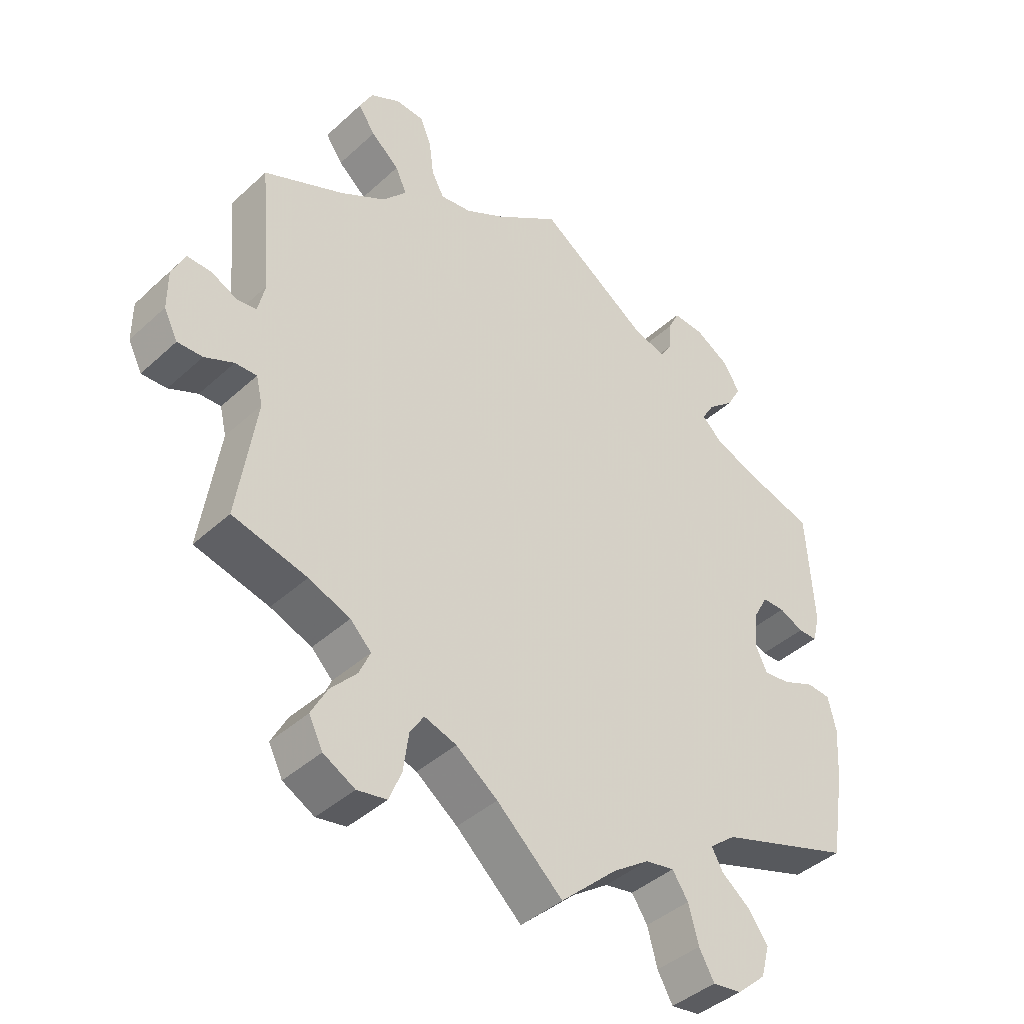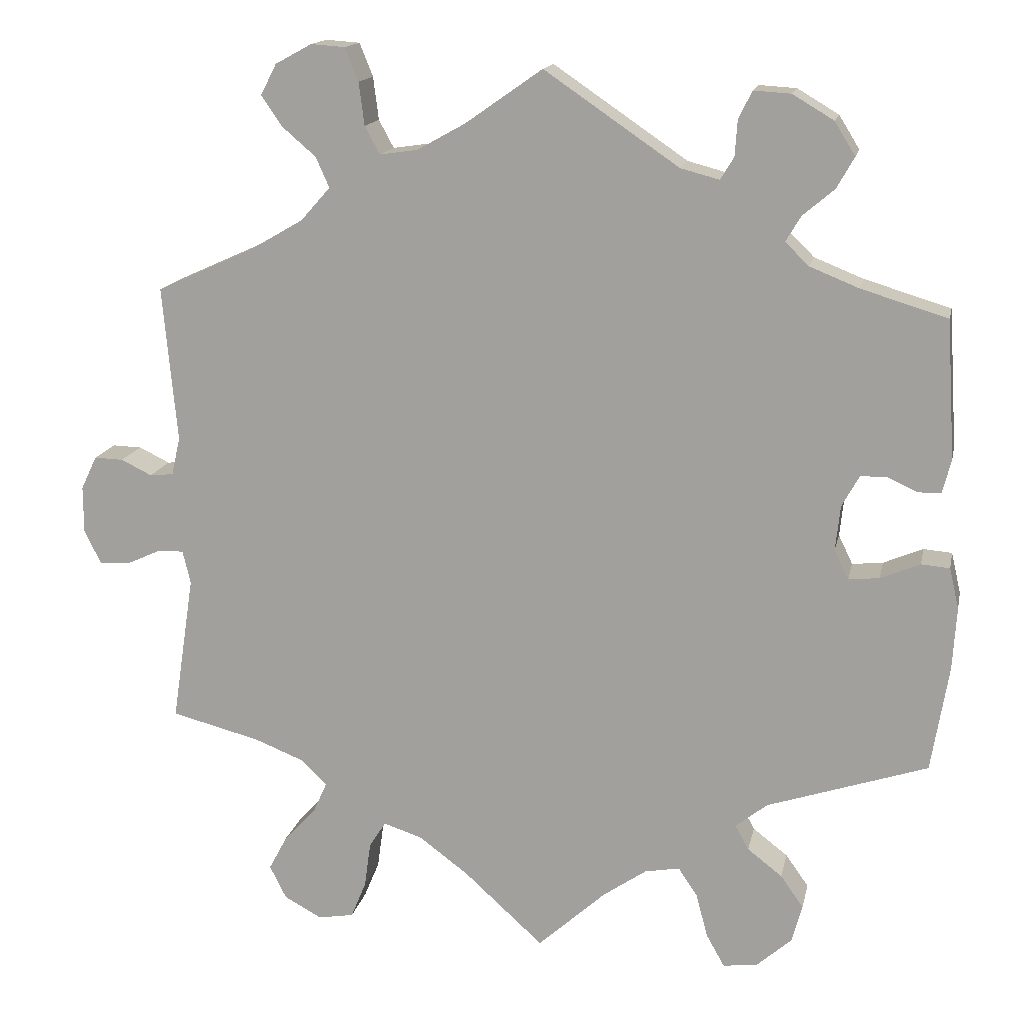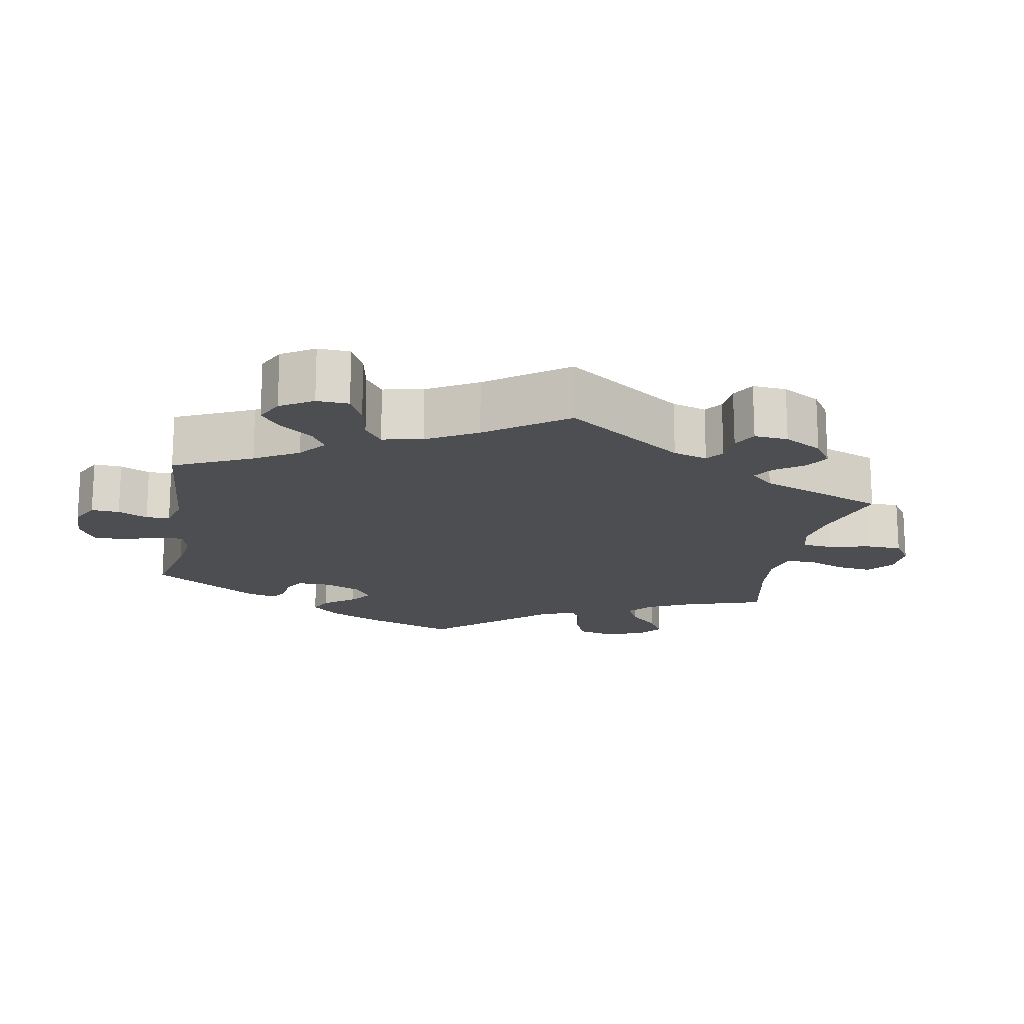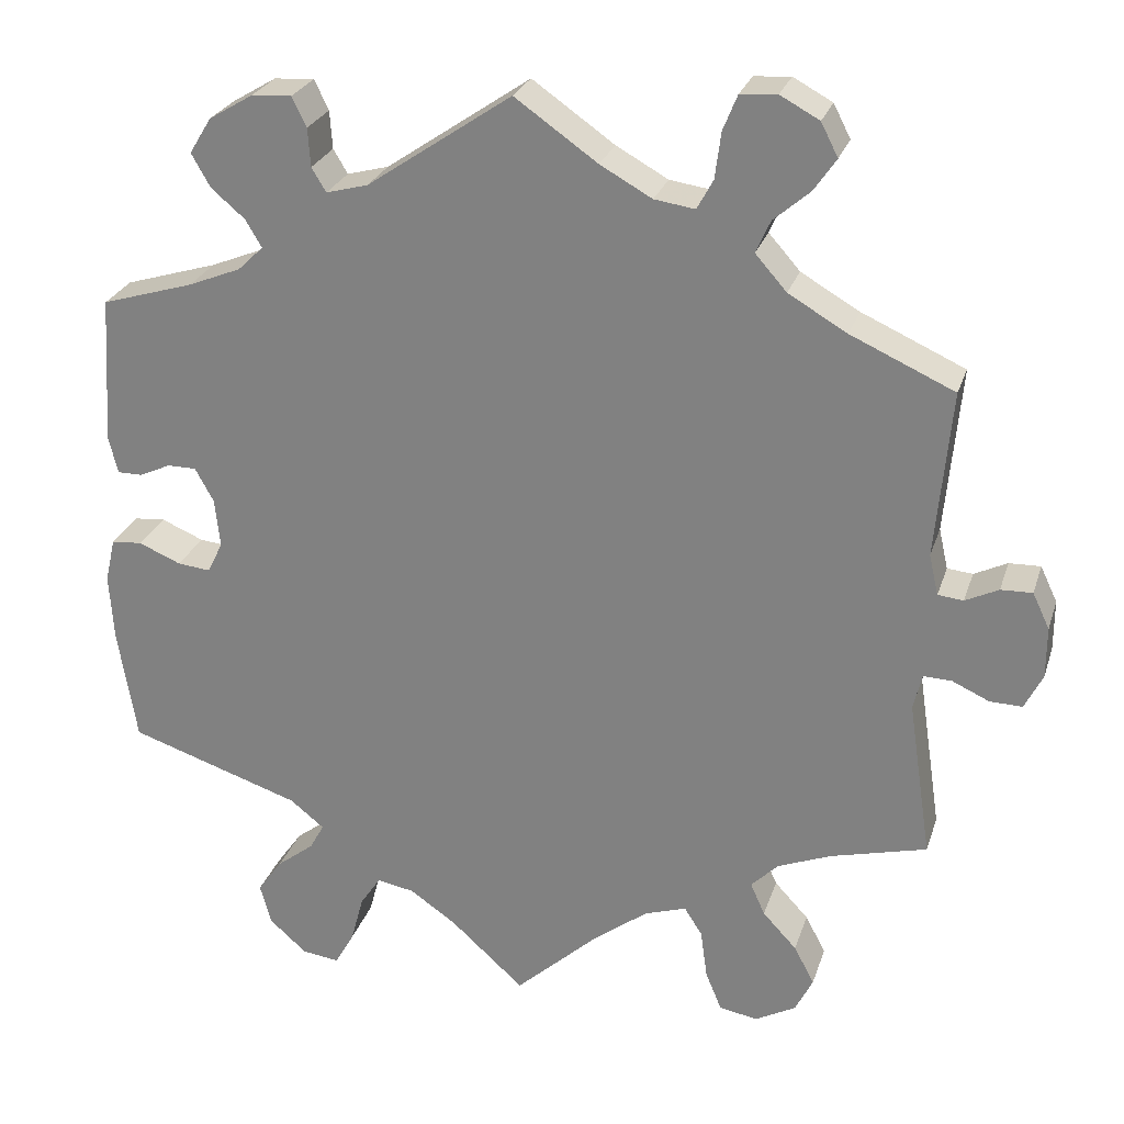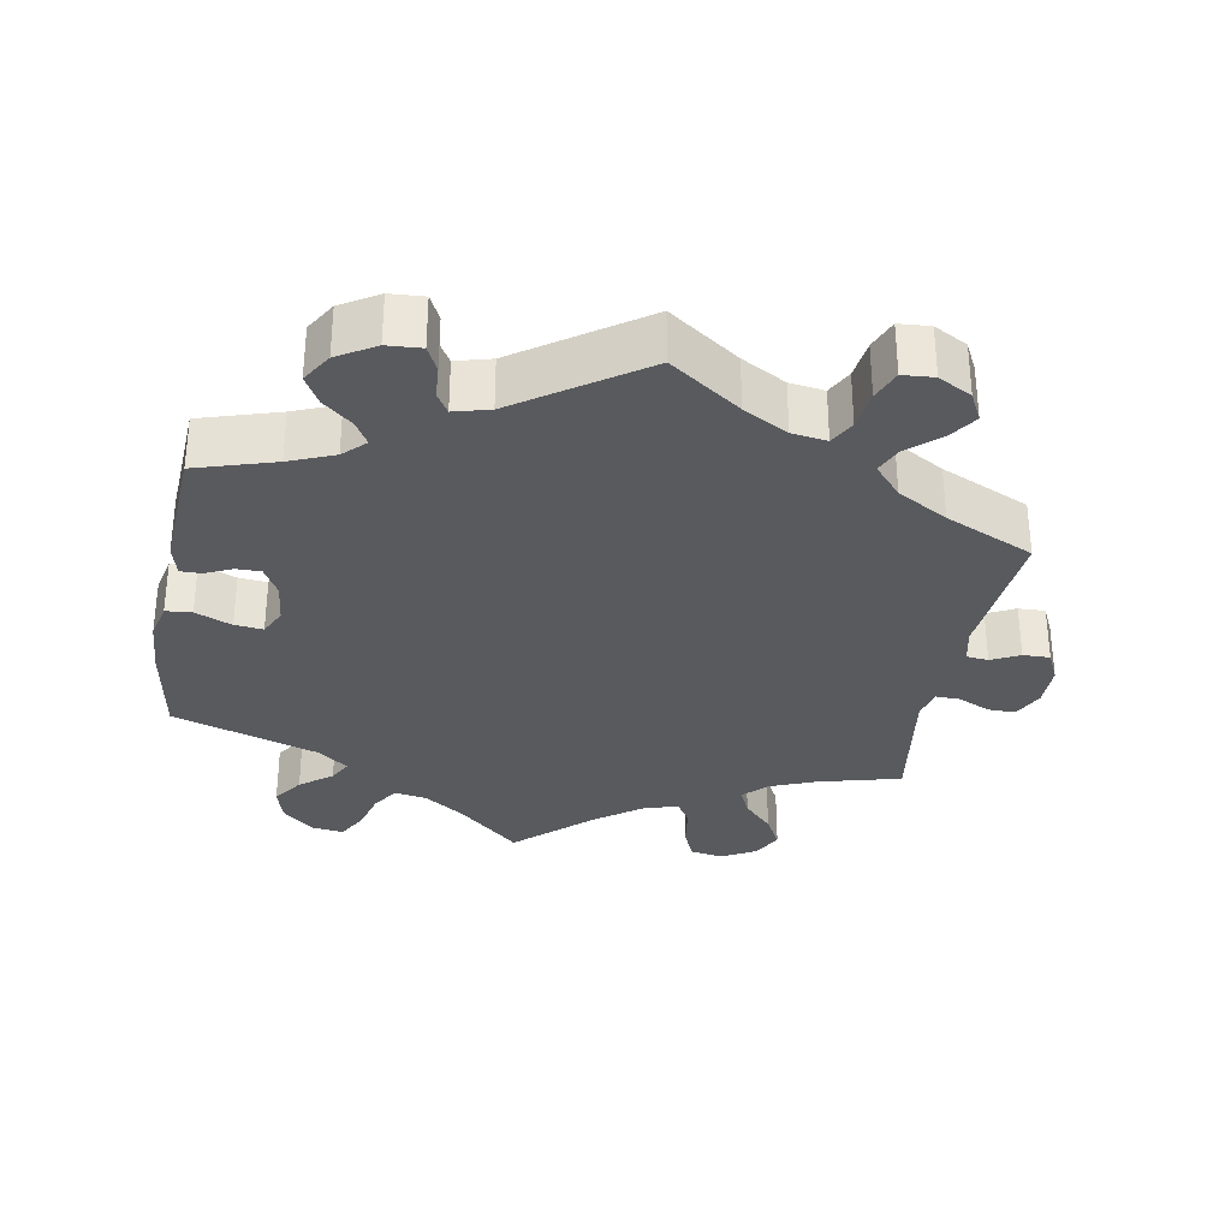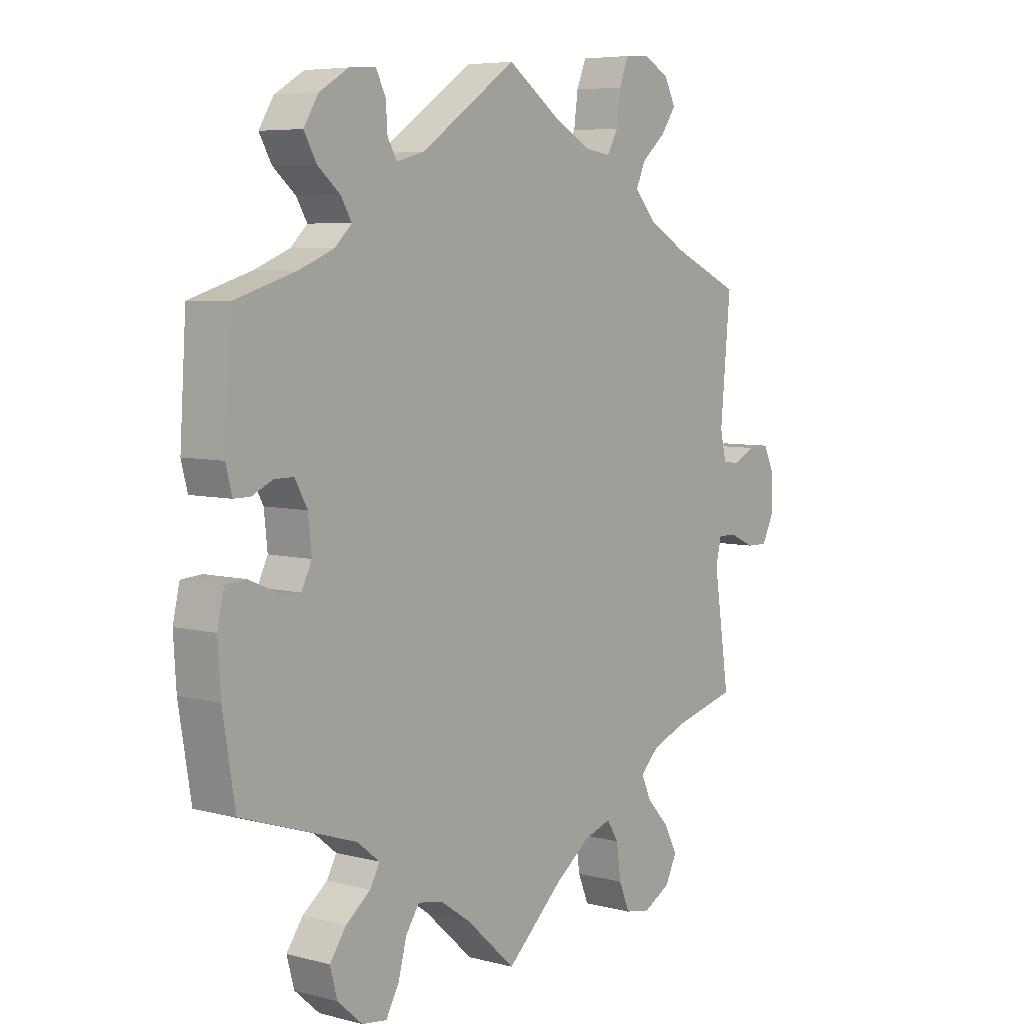
<metadata>
{"format":"obj","ext":"obj","renderer":"f3d","projection":"perspective","resolution":1024,"background":"white","views":[{"elev":-41.5,"azim":137.7,"up":"+Z"},{"elev":15.2,"azim":-168.3,"up":"+Z"},{"elev":-16.9,"azim":49.7,"up":"+Y"},{"elev":26.0,"azim":16.1,"up":"+Z"},{"elev":-31.8,"azim":-10.1,"up":"+Y"},{"elev":6.1,"azim":-51.9,"up":"+Z"}]}
</metadata>
<code>
v -0.086 0.07 -0.5
v -0.141 0.07 -0.462
v -0.185 0.07 -0.454
v -0.209 0.07 -0.49
v -0.224 0.07 -0.546
v -0.247 0.07 -0.587
v -0.291 0.07 -0.581
v -0.335 0.07 -0.542
v -0.348 0.07 -0.494
v -0.319 0.07 -0.453
v -0.275 0.07 -0.419
v -0.258 0.07 -0.388
v -0.298 0.07 -0.356
v -0.501 0.07 -0.289
v -0.523 0.07 -0.155
v -0.528 0.07 -0.076
v -0.516 0.07 -0.024
v -0.48 0.07 -0.021
v -0.43 0.07 -0.042
v -0.391 0.07 -0.046
v -0.373 0.07 -0.009
v -0.379 0.07 0.048
v -0.401 0.07 0.088
v -0.435 0.07 0.088
v -0.472 0.07 0.071
v -0.501 0.07 0.071
v -0.512 0.07 0.114
v -0.501 0.07 0.289
v -0.392 0.07 0.322
v -0.33 0.07 0.347
v -0.3 0.07 0.376
v -0.319 0.07 0.408
v -0.359 0.07 0.442
v -0.381 0.07 0.481
v -0.355 0.07 0.523
v -0.303 0.07 0.554
v -0.256 0.07 0.557
v -0.239 0.07 0.522
v -0.236 0.07 0.477
v -0.219 0.07 0.449
v -0.17 0.07 0.462
v 0 0.07 0.578
v 0.097 0.07 0.51
v 0.158 0.07 0.476
v 0.206 0.07 0.469
v 0.225 0.07 0.504
v 0.232 0.07 0.558
v 0.249 0.07 0.6
v 0.292 0.07 0.603
v 0.338 0.07 0.578
v 0.358 0.07 0.539
v 0.332 0.07 0.501
v 0.289 0.07 0.464
v 0.272 0.07 0.426
v 0.309 0.07 0.384
v 0.378 0.07 0.344
v 0.5 0.07 0.289
v 0.482 0.07 0.092
v 0.493 0.07 0.044
v 0.523 0.07 0.041
v 0.562 0.07 0.06
v 0.599 0.07 0.061
v 0.619 0.07 0.019
v 0.619 0.07 -0.041
v 0.598 0.07 -0.083
v 0.56 0.07 -0.082
v 0.516 0.07 -0.062
v 0.483 0.07 -0.061
v 0.473 0.07 -0.103
v 0.501 0.07 -0.289
v 0.388 0.07 -0.318
v 0.325 0.07 -0.343
v 0.293 0.07 -0.375
v 0.31 0.07 -0.413
v 0.35 0.07 -0.456
v 0.374 0.07 -0.501
v 0.353 0.07 -0.543
v 0.305 0.07 -0.569
v 0.26 0.07 -0.561
v 0.241 0.07 -0.515
v 0.233 0.07 -0.457
v 0.212 0.07 -0.424
v 0.163 0.07 -0.44
v 0.1 0.07 -0.487
v 0 0.07 -0.578
v -0.086 0 -0.5
v -0.141 0 -0.462
v -0.185 0 -0.454
v -0.209 0 -0.49
v -0.224 0 -0.546
v -0.247 0 -0.587
v -0.291 0 -0.581
v -0.335 0 -0.542
v -0.348 0 -0.494
v -0.319 0 -0.453
v -0.275 0 -0.419
v -0.258 0 -0.388
v -0.298 0 -0.356
v -0.501 0 -0.289
v -0.523 0 -0.155
v -0.528 0 -0.076
v -0.516 0 -0.024
v -0.48 0 -0.021
v -0.43 0 -0.042
v -0.391 0 -0.046
v -0.373 0 -0.009
v -0.379 0 0.048
v -0.401 0 0.088
v -0.435 0 0.088
v -0.472 0 0.071
v -0.501 0 0.071
v -0.512 0 0.114
v -0.501 0 0.289
v -0.392 0 0.322
v -0.33 0 0.347
v -0.3 0 0.376
v -0.319 0 0.408
v -0.359 0 0.442
v -0.381 0 0.481
v -0.355 0 0.523
v -0.303 0 0.554
v -0.256 0 0.557
v -0.239 0 0.522
v -0.236 0 0.477
v -0.219 0 0.449
v -0.17 0 0.462
v 0 0 0.578
v 0.097 0 0.51
v 0.158 0 0.476
v 0.206 0 0.469
v 0.225 0 0.504
v 0.232 0 0.558
v 0.249 0 0.6
v 0.292 0 0.603
v 0.338 0 0.578
v 0.358 0 0.539
v 0.332 0 0.501
v 0.289 0 0.464
v 0.272 0 0.426
v 0.309 0 0.384
v 0.378 0 0.344
v 0.5 0 0.289
v 0.482 0 0.092
v 0.493 0 0.044
v 0.523 0 0.041
v 0.562 0 0.06
v 0.599 0 0.061
v 0.619 0 0.019
v 0.619 0 -0.041
v 0.598 0 -0.083
v 0.56 0 -0.082
v 0.516 0 -0.062
v 0.483 0 -0.061
v 0.473 0 -0.103
v 0.501 0 -0.289
v 0.388 0 -0.318
v 0.325 0 -0.343
v 0.293 0 -0.375
v 0.31 0 -0.413
v 0.35 0 -0.456
v 0.374 0 -0.501
v 0.353 0 -0.543
v 0.305 0 -0.569
v 0.26 0 -0.561
v 0.241 0 -0.515
v 0.233 0 -0.457
v 0.212 0 -0.424
v 0.163 0 -0.44
v 0.1 0 -0.487
v 0 0 -0.578
f 84 85 1
f 83 84 1 2
f 82 83 2 3
f 78 79 80 81
f 78 81 82
f 77 78 82
f 74 75 76 77
f 73 74 77 82
f 72 73 82 3
f 69 70 71
f 68 69 71 72
f 64 65 66 67
f 64 67 68
f 63 64 68
f 60 61 62 63
f 59 60 63 68
f 58 59 68 72
f 56 57 58 72
f 50 51 52 53
f 50 53 54
f 49 50 54
f 46 47 48 49
f 45 46 49 54
f 44 45 54 55
f 41 42 43
f 40 41 43 44
f 36 37 38 39
f 36 39 40
f 35 36 40
f 32 33 34 35
f 31 32 35 40
f 30 31 40 44
f 26 27 28 29
f 24 25 26 29
f 23 24 29 30
f 22 23 30 44
f 16 17 18 19
f 16 19 20
f 13 14 15 16
f 12 13 16 20
f 8 9 10 11
f 8 11 12
f 7 8 12
f 4 5 6 7
f 3 4 7 12
f 55 56 72 3
f 21 22 44 55
f 20 21 55
f 3 12 20 55
f 86 170 169
f 87 86 169 168
f 88 87 168 167
f 166 165 164 163
f 167 166 163
f 167 163 162
f 162 161 160 159
f 167 162 159 158
f 88 167 158 157
f 156 155 154
f 157 156 154 153
f 152 151 150 149
f 153 152 149
f 153 149 148
f 148 147 146 145
f 153 148 145 144
f 157 153 144 143
f 157 143 142 141
f 138 137 136 135
f 139 138 135
f 139 135 134
f 134 133 132 131
f 139 134 131 130
f 140 139 130 129
f 128 127 126
f 129 128 126 125
f 124 123 122 121
f 125 124 121
f 125 121 120
f 120 119 118 117
f 125 120 117 116
f 129 125 116 115
f 114 113 112 111
f 114 111 110 109
f 115 114 109 108
f 129 115 108 107
f 104 103 102 101
f 105 104 101
f 101 100 99 98
f 105 101 98 97
f 96 95 94 93
f 97 96 93
f 97 93 92
f 92 91 90 89
f 97 92 89 88
f 88 157 141 140
f 140 129 107 106
f 140 106 105
f 140 105 97 88
f 1 86 87 2
f 2 87 88 3
f 3 88 89 4
f 4 89 90 5
f 5 90 91 6
f 6 91 92 7
f 7 92 93 8
f 8 93 94 9
f 9 94 95 10
f 10 95 96 11
f 11 96 97 12
f 12 97 98 13
f 13 98 99 14
f 14 99 100 15
f 15 100 101 16
f 16 101 102 17
f 17 102 103 18
f 18 103 104 19
f 19 104 105 20
f 20 105 106 21
f 21 106 107 22
f 22 107 108 23
f 23 108 109 24
f 24 109 110 25
f 25 110 111 26
f 26 111 112 27
f 27 112 113 28
f 28 113 114 29
f 29 114 115 30
f 30 115 116 31
f 31 116 117 32
f 32 117 118 33
f 33 118 119 34
f 34 119 120 35
f 35 120 121 36
f 36 121 122 37
f 37 122 123 38
f 38 123 124 39
f 39 124 125 40
f 40 125 126 41
f 41 126 127 42
f 42 127 128 43
f 43 128 129 44
f 44 129 130 45
f 45 130 131 46
f 46 131 132 47
f 47 132 133 48
f 48 133 134 49
f 49 134 135 50
f 50 135 136 51
f 51 136 137 52
f 52 137 138 53
f 53 138 139 54
f 54 139 140 55
f 55 140 141 56
f 56 141 142 57
f 57 142 143 58
f 58 143 144 59
f 59 144 145 60
f 60 145 146 61
f 61 146 147 62
f 62 147 148 63
f 63 148 149 64
f 64 149 150 65
f 65 150 151 66
f 66 151 152 67
f 67 152 153 68
f 68 153 154 69
f 69 154 155 70
f 70 155 156 71
f 71 156 157 72
f 72 157 158 73
f 73 158 159 74
f 74 159 160 75
f 75 160 161 76
f 76 161 162 77
f 77 162 163 78
f 78 163 164 79
f 79 164 165 80
f 80 165 166 81
f 81 166 167 82
f 82 167 168 83
f 83 168 169 84
f 84 169 170 85
f 85 170 86 1

</code>
